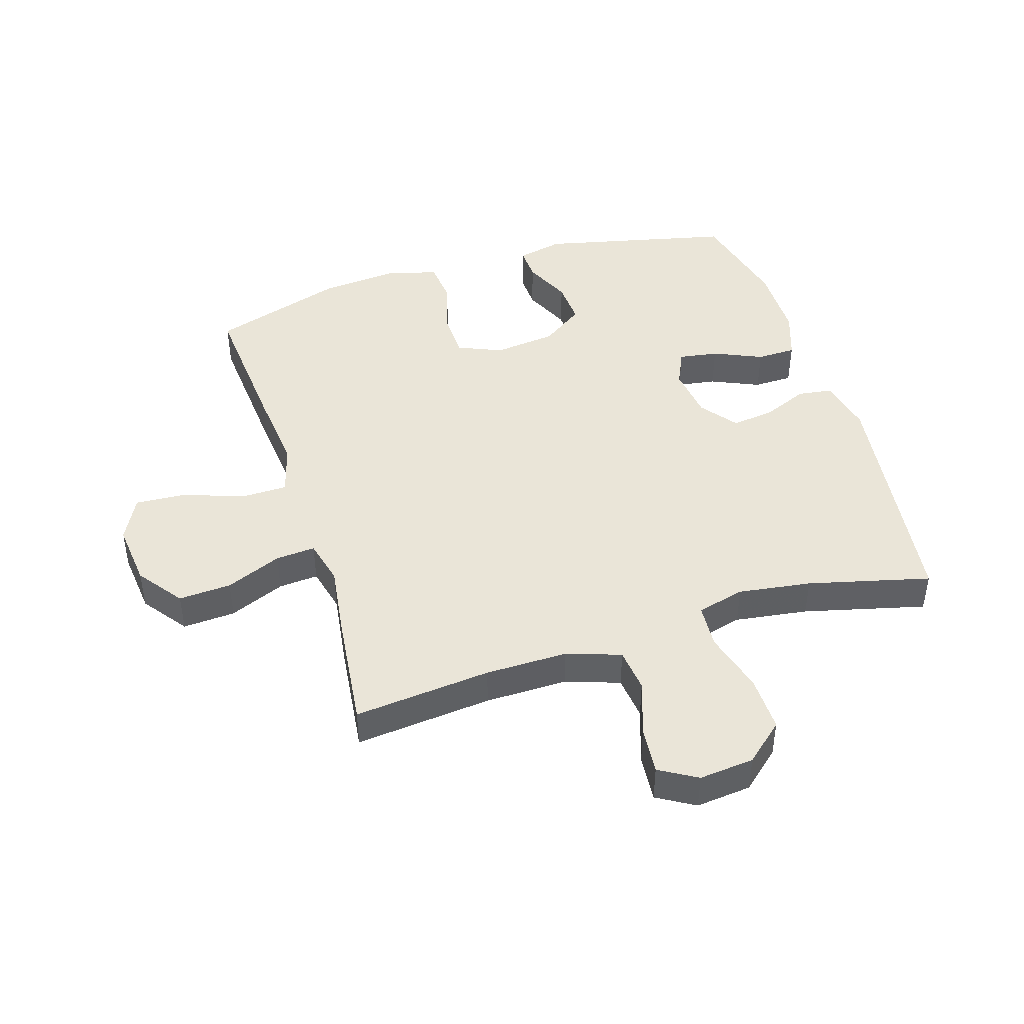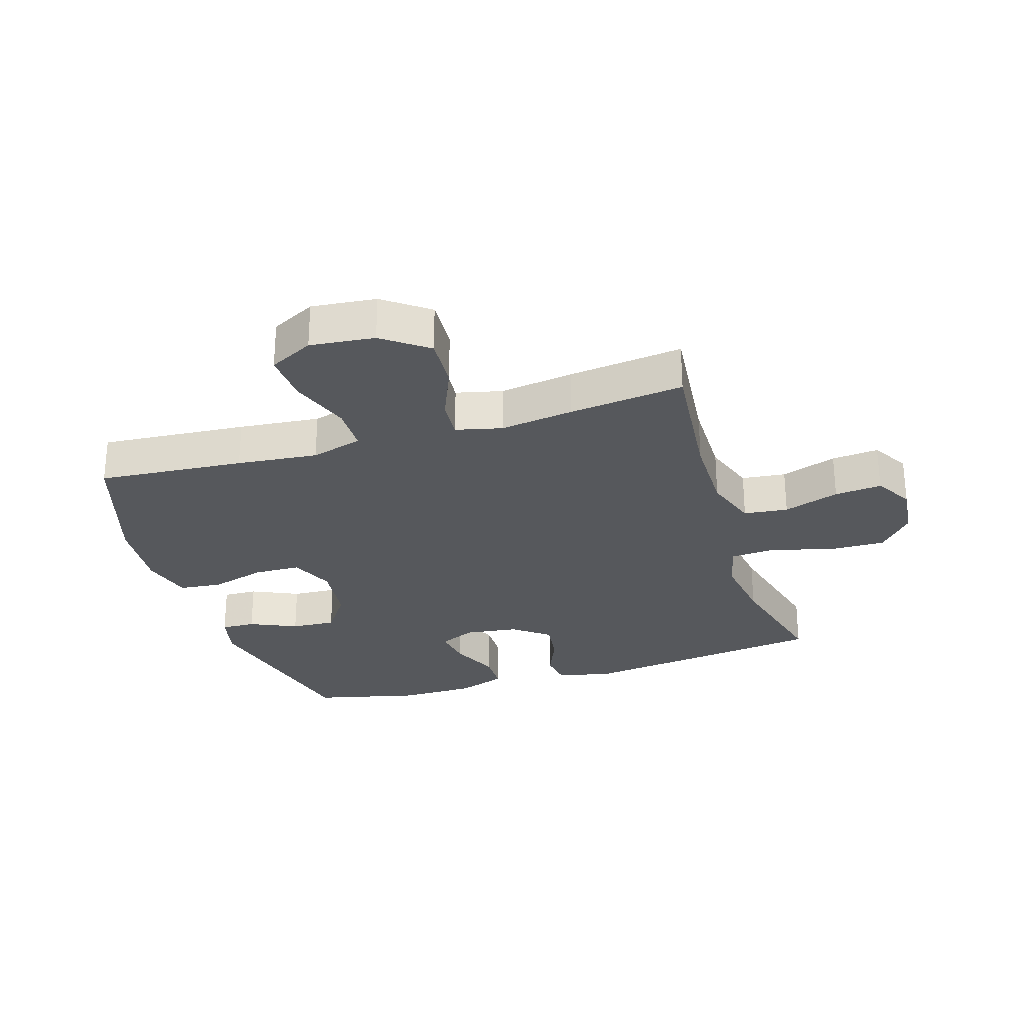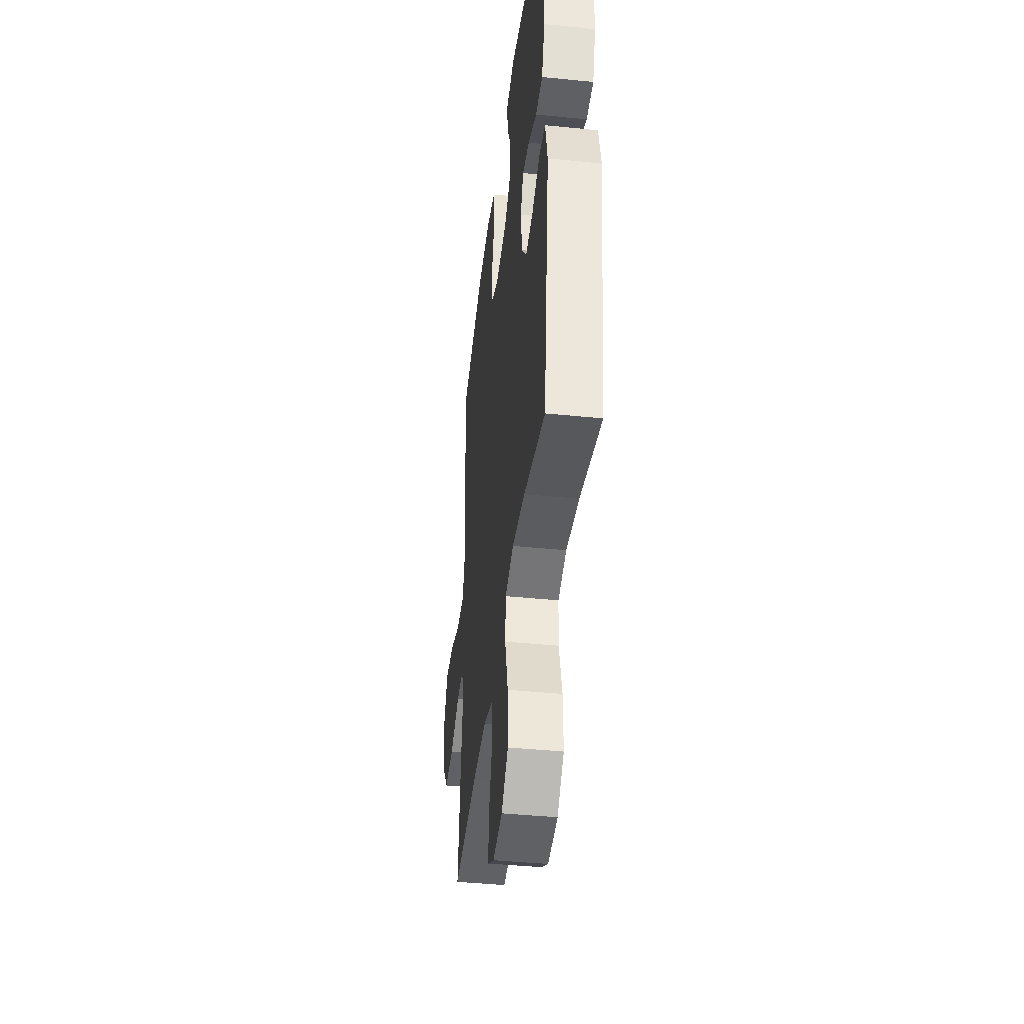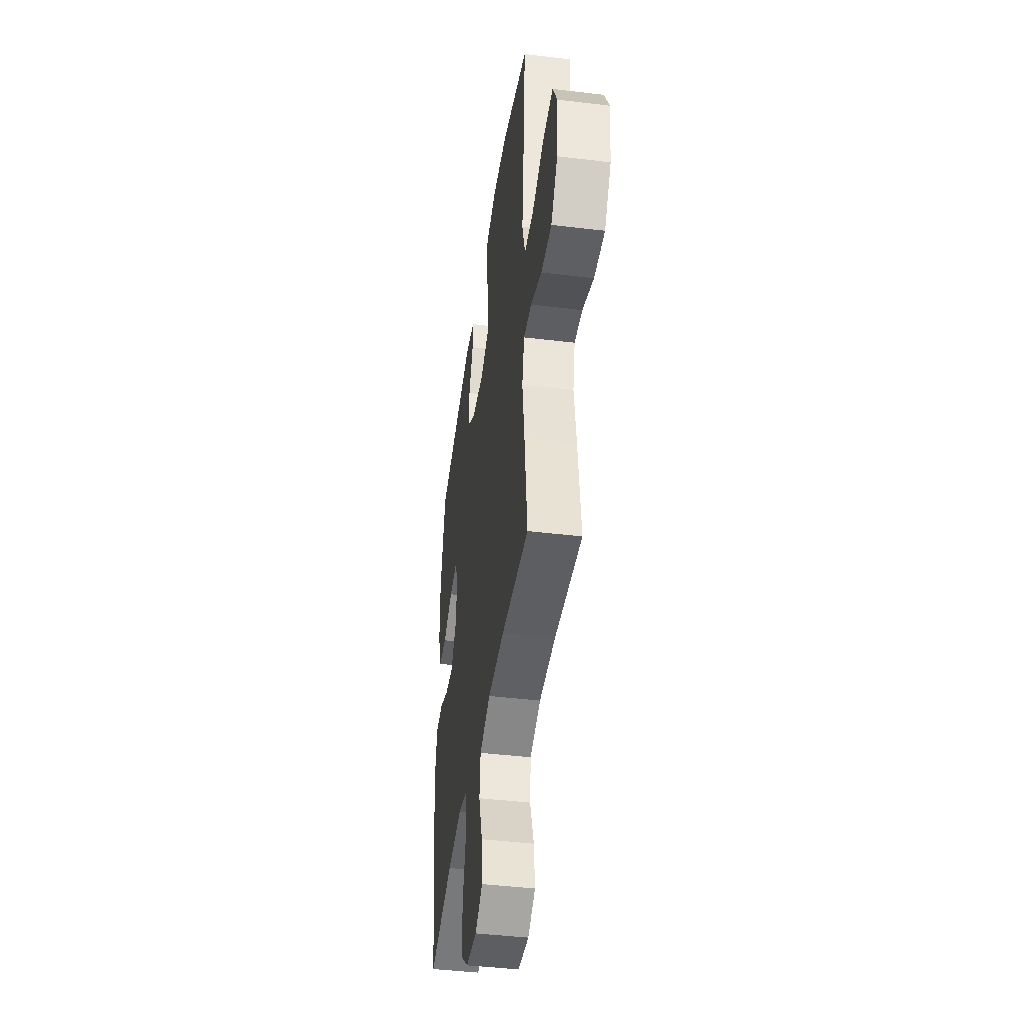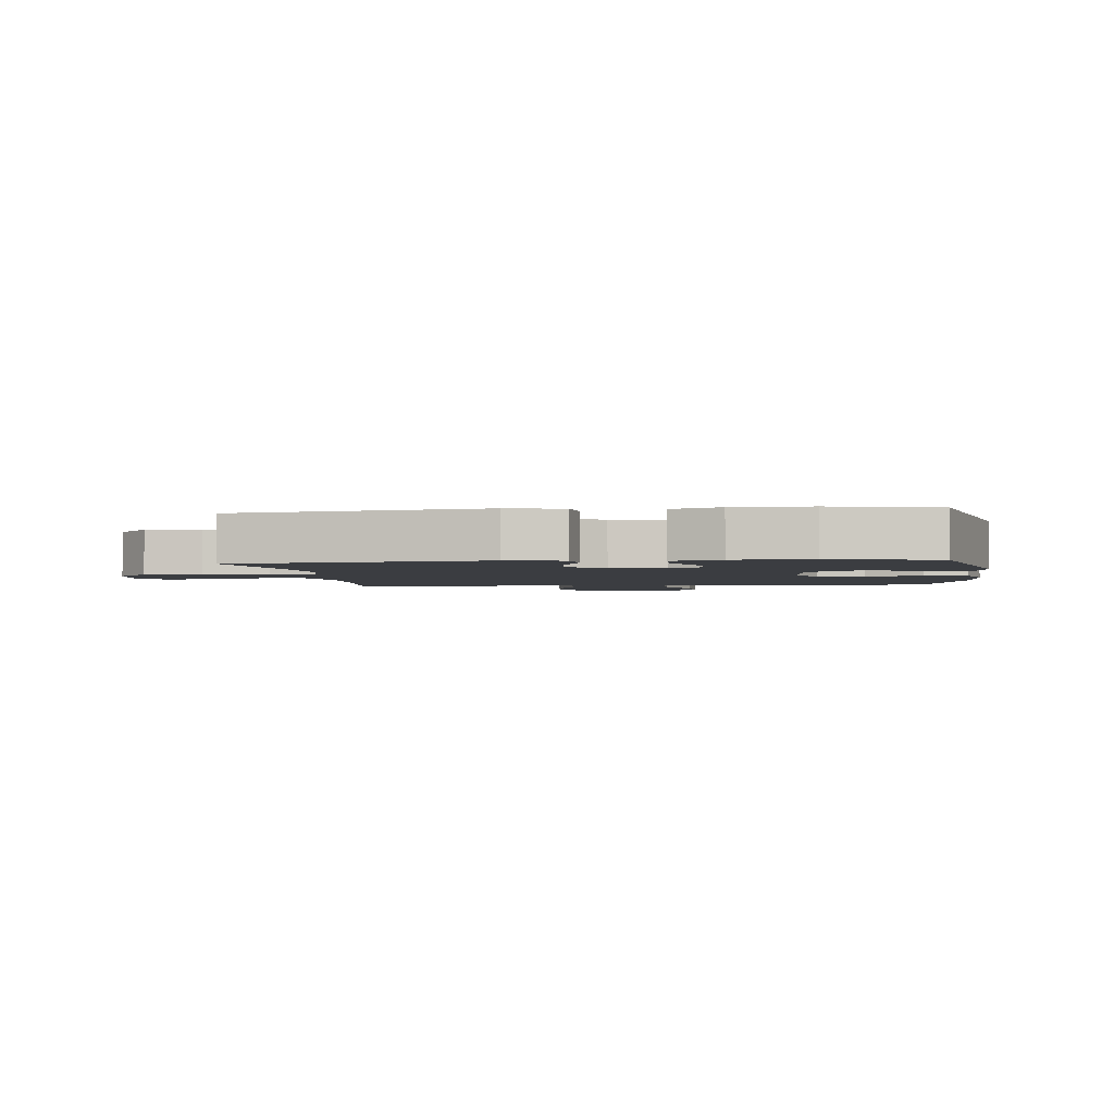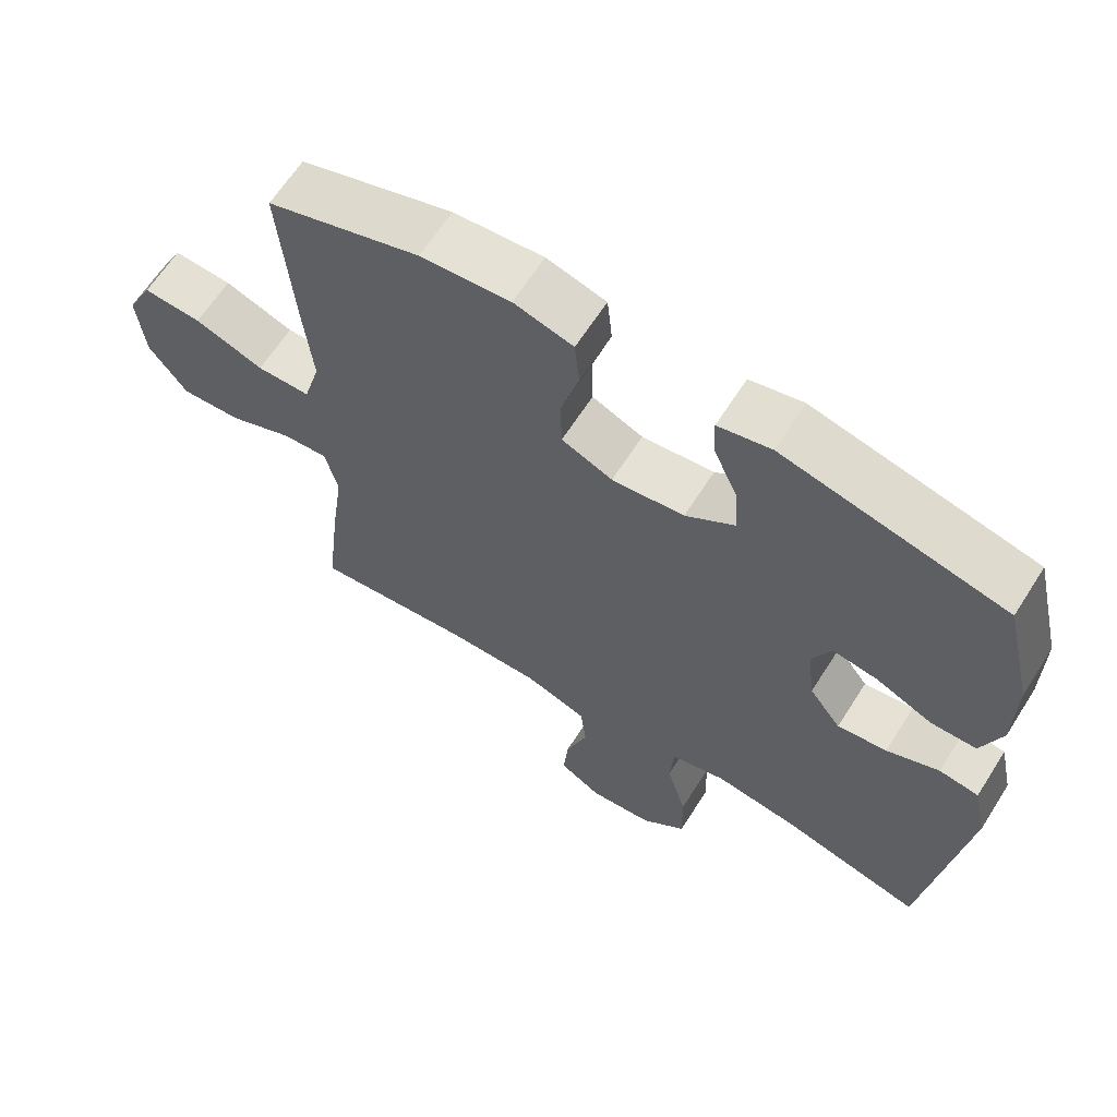
<metadata>
{"format":"obj","ext":"obj","renderer":"f3d","projection":"perspective","resolution":1024,"background":"white","views":[{"elev":44.6,"azim":162.6,"up":"+Y"},{"elev":-27.8,"azim":107.3,"up":"+Y"},{"elev":-42.1,"azim":-96.9,"up":"+Z"},{"elev":-43.5,"azim":81.9,"up":"+Z"},{"elev":-2.6,"azim":-83.0,"up":"+Y"},{"elev":64.2,"azim":-147.5,"up":"+Z"}]}
</metadata>
<code>
v -0.5 0.07 0.5
v -0.188 0.07 0.572
v -0.113 0.07 0.555
v -0.115 0.07 0.499
v -0.15 0.07 0.422
v -0.154 0.07 0.349
v -0.085 0.07 0.301
v 0.017 0.07 0.289
v 0.089 0.07 0.32
v 0.091 0.07 0.396
v 0.065 0.07 0.487
v 0.072 0.07 0.557
v 0.156 0.07 0.58
v 0.283 0.07 0.569
v 0.5 0.07 0.5
v 0.481 0.07 0.261
v 0.468 0.07 0.129
v 0.492 0.07 0.045
v 0.568 0.07 0.044
v 0.666 0.07 0.079
v 0.749 0.07 0.084
v 0.786 0.07 0.012
v 0.775 0.07 -0.093
v 0.721 0.07 -0.166
v 0.635 0.07 -0.161
v 0.544 0.07 -0.123
v 0.479 0.07 -0.118
v 0.461 0.07 -0.193
v 0.478 0.07 -0.313
v 0.5 0.07 -0.5
v 0.276 0.07 -0.478
v 0.142 0.07 -0.477
v 0.054 0.07 -0.507
v 0.046 0.07 -0.579
v 0.077 0.07 -0.67
v 0.084 0.07 -0.747
v 0.023 0.07 -0.783
v -0.067 0.07 -0.774
v -0.13 0.07 -0.719
v -0.128 0.07 -0.627
v -0.1 0.07 -0.526
v -0.105 0.07 -0.453
v -0.183 0.07 -0.433
v -0.302 0.07 -0.45
v -0.5 0.07 -0.5
v -0.554 0.07 -0.096
v -0.534 0.07 -0.005
v -0.478 0.07 0.003
v -0.404 0.07 -0.028
v -0.334 0.07 -0.037
v -0.289 0.07 0.022
v -0.278 0.07 0.109
v -0.305 0.07 0.168
v -0.369 0.07 0.158
v -0.448 0.07 0.123
v -0.512 0.07 0.124
v -0.54 0.07 0.204
v -0.541 0.07 0.328
v -0.5 0 0.5
v -0.188 0 0.572
v -0.113 0 0.555
v -0.115 0 0.499
v -0.15 0 0.422
v -0.154 0 0.349
v -0.085 0 0.301
v 0.017 0 0.289
v 0.089 0 0.32
v 0.091 0 0.396
v 0.065 0 0.487
v 0.072 0 0.557
v 0.156 0 0.58
v 0.283 0 0.569
v 0.5 0 0.5
v 0.481 0 0.261
v 0.468 0 0.129
v 0.492 0 0.045
v 0.568 0 0.044
v 0.666 0 0.079
v 0.749 0 0.084
v 0.786 0 0.012
v 0.775 0 -0.093
v 0.721 0 -0.166
v 0.635 0 -0.161
v 0.544 0 -0.123
v 0.479 0 -0.118
v 0.461 0 -0.193
v 0.478 0 -0.313
v 0.5 0 -0.5
v 0.276 0 -0.478
v 0.142 0 -0.477
v 0.054 0 -0.507
v 0.046 0 -0.579
v 0.077 0 -0.67
v 0.084 0 -0.747
v 0.023 0 -0.783
v -0.067 0 -0.774
v -0.13 0 -0.719
v -0.128 0 -0.627
v -0.1 0 -0.526
v -0.105 0 -0.453
v -0.183 0 -0.433
v -0.302 0 -0.45
v -0.5 0 -0.5
v -0.554 0 -0.096
v -0.534 0 -0.005
v -0.478 0 0.003
v -0.404 0 -0.028
v -0.334 0 -0.037
v -0.289 0 0.022
v -0.278 0 0.109
v -0.305 0 0.168
v -0.369 0 0.158
v -0.448 0 0.123
v -0.512 0 0.124
v -0.54 0 0.204
v -0.541 0 0.328
f 54 55 56 57
f 53 54 57 58
f 46 47 48 49
f 44 45 46 49
f 43 44 49 50
f 42 43 50 51
f 38 39 40 41
f 38 41 42
f 37 38 42
f 34 35 36 37
f 33 34 37 42
f 32 33 42 51
f 28 29 30 31
f 27 28 31 32
f 23 24 25 26
f 23 26 27
f 22 23 27
f 19 20 21 22
f 18 19 22 27
f 17 18 27 32
f 10 11 12 13
f 9 10 13 14
f 2 3 4 5
f 2 5 6
f 53 58 1 2
f 52 53 2 6
f 51 52 6 7
f 32 51 7 8
f 17 32 8 9
f 15 16 17
f 9 14 15 17
f 115 114 113 112
f 116 115 112 111
f 107 106 105 104
f 107 104 103 102
f 108 107 102 101
f 109 108 101 100
f 99 98 97 96
f 100 99 96
f 100 96 95
f 95 94 93 92
f 100 95 92 91
f 109 100 91 90
f 89 88 87 86
f 90 89 86 85
f 84 83 82 81
f 85 84 81
f 85 81 80
f 80 79 78 77
f 85 80 77 76
f 90 85 76 75
f 71 70 69 68
f 72 71 68 67
f 63 62 61 60
f 64 63 60
f 60 59 116 111
f 64 60 111 110
f 65 64 110 109
f 66 65 109 90
f 67 66 90 75
f 75 74 73
f 75 73 72 67
f 1 59 60 2
f 2 60 61 3
f 3 61 62 4
f 4 62 63 5
f 5 63 64 6
f 6 64 65 7
f 7 65 66 8
f 8 66 67 9
f 9 67 68 10
f 10 68 69 11
f 11 69 70 12
f 12 70 71 13
f 13 71 72 14
f 14 72 73 15
f 15 73 74 16
f 16 74 75 17
f 17 75 76 18
f 18 76 77 19
f 19 77 78 20
f 20 78 79 21
f 21 79 80 22
f 22 80 81 23
f 23 81 82 24
f 24 82 83 25
f 25 83 84 26
f 26 84 85 27
f 27 85 86 28
f 28 86 87 29
f 29 87 88 30
f 30 88 89 31
f 31 89 90 32
f 32 90 91 33
f 33 91 92 34
f 34 92 93 35
f 35 93 94 36
f 36 94 95 37
f 37 95 96 38
f 38 96 97 39
f 39 97 98 40
f 40 98 99 41
f 41 99 100 42
f 42 100 101 43
f 43 101 102 44
f 44 102 103 45
f 45 103 104 46
f 46 104 105 47
f 47 105 106 48
f 48 106 107 49
f 49 107 108 50
f 50 108 109 51
f 51 109 110 52
f 52 110 111 53
f 53 111 112 54
f 54 112 113 55
f 55 113 114 56
f 56 114 115 57
f 57 115 116 58
f 58 116 59 1

</code>
